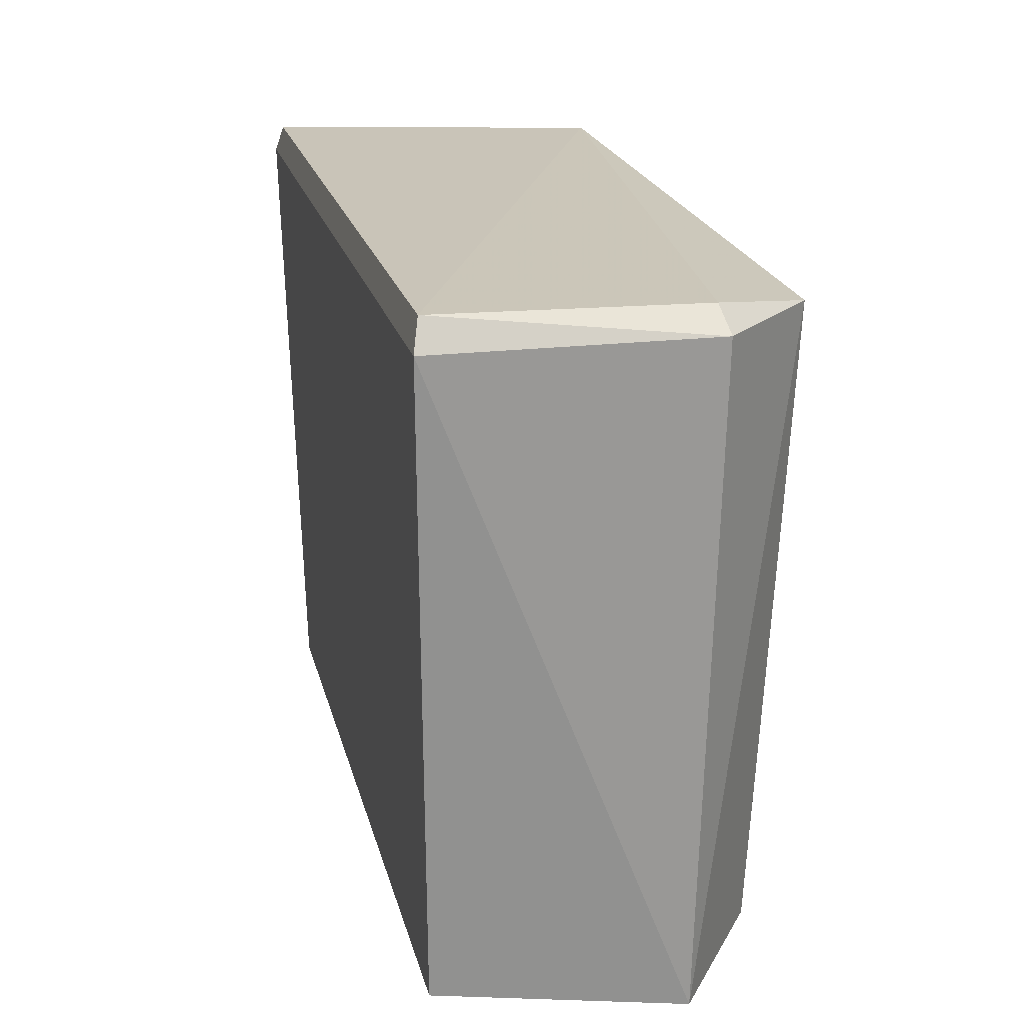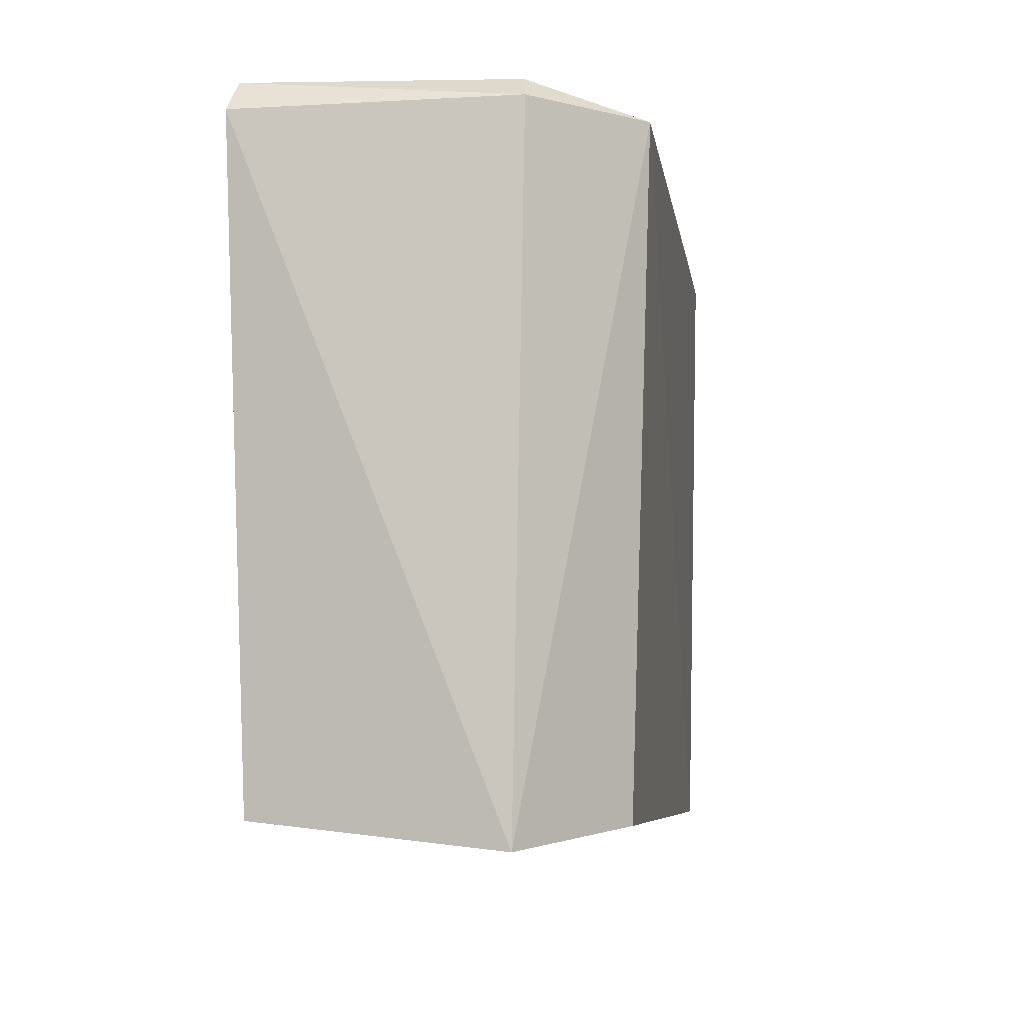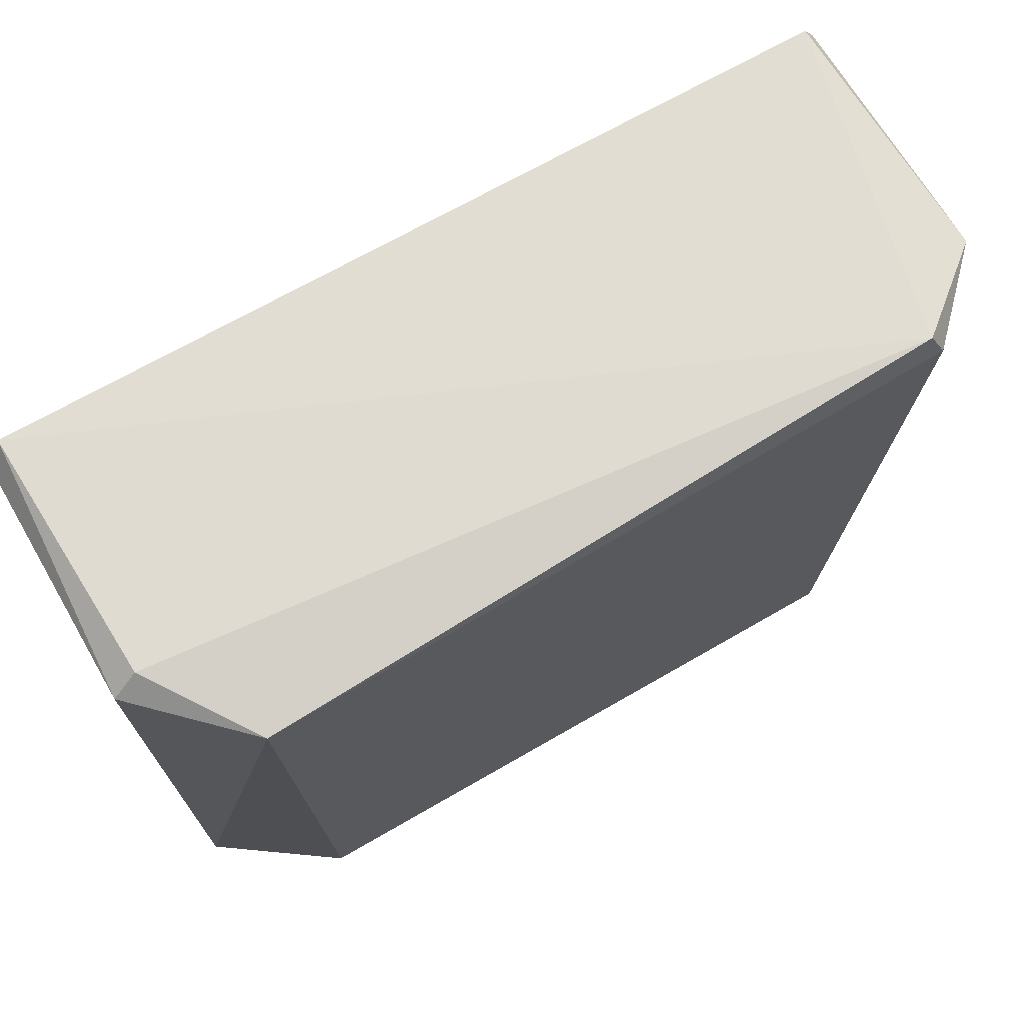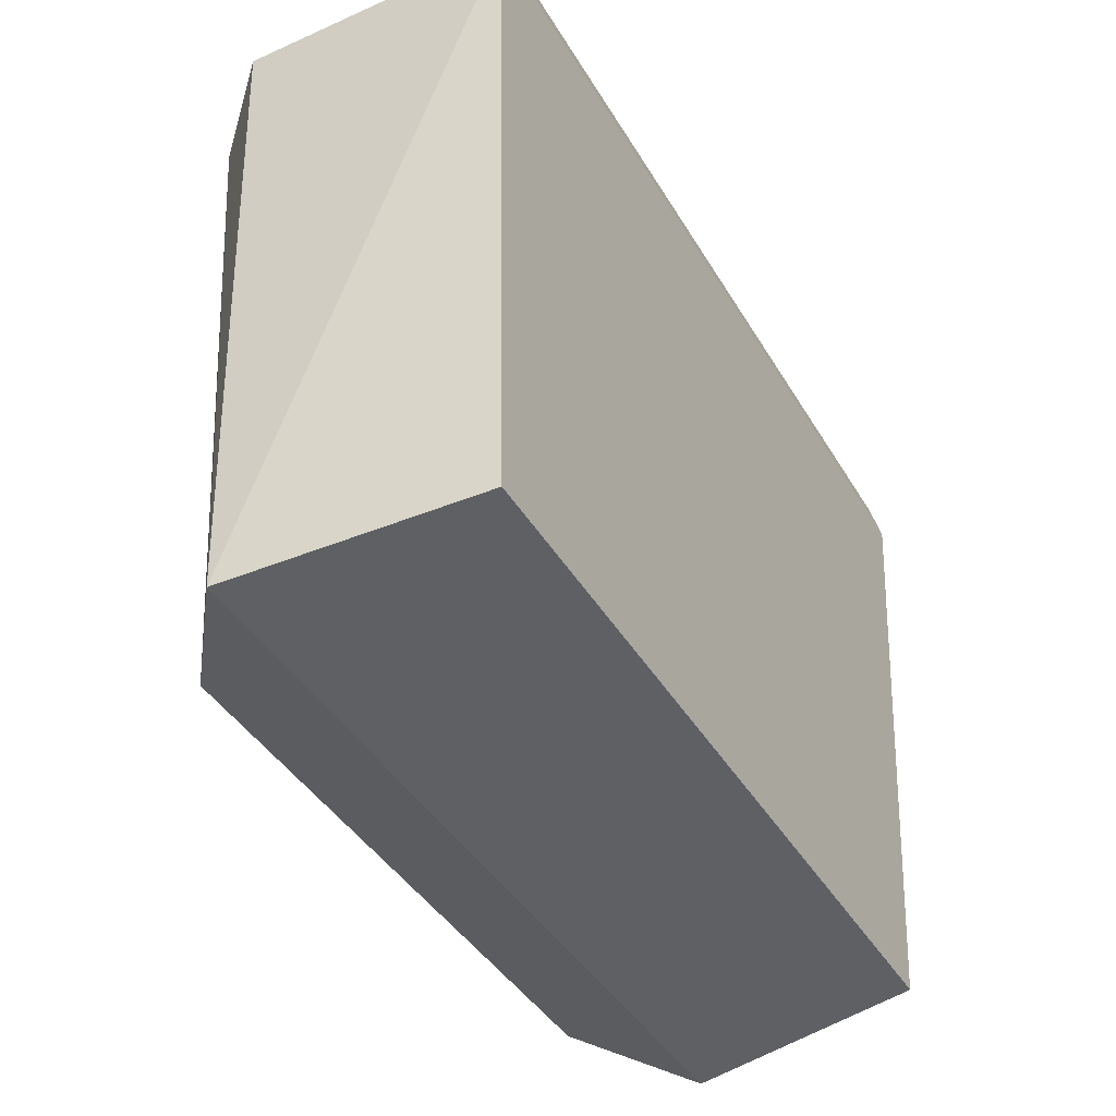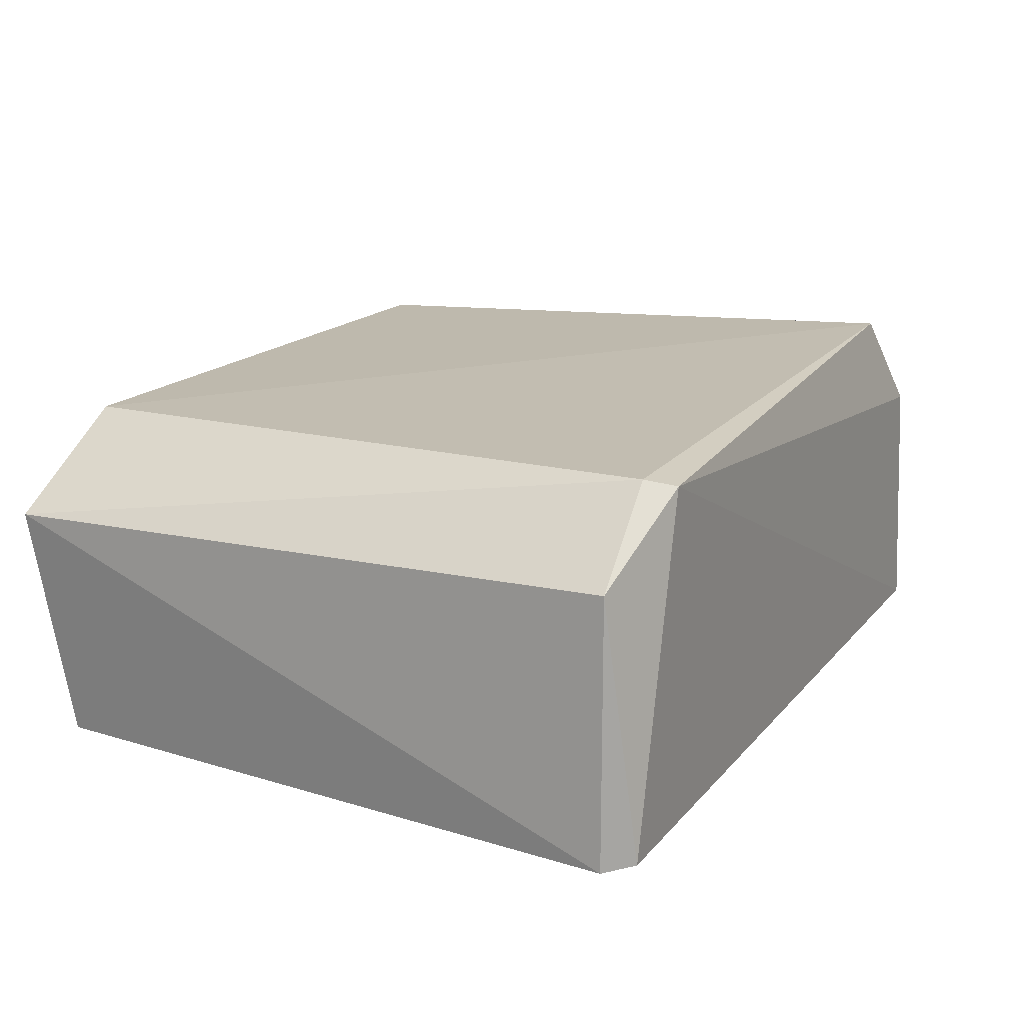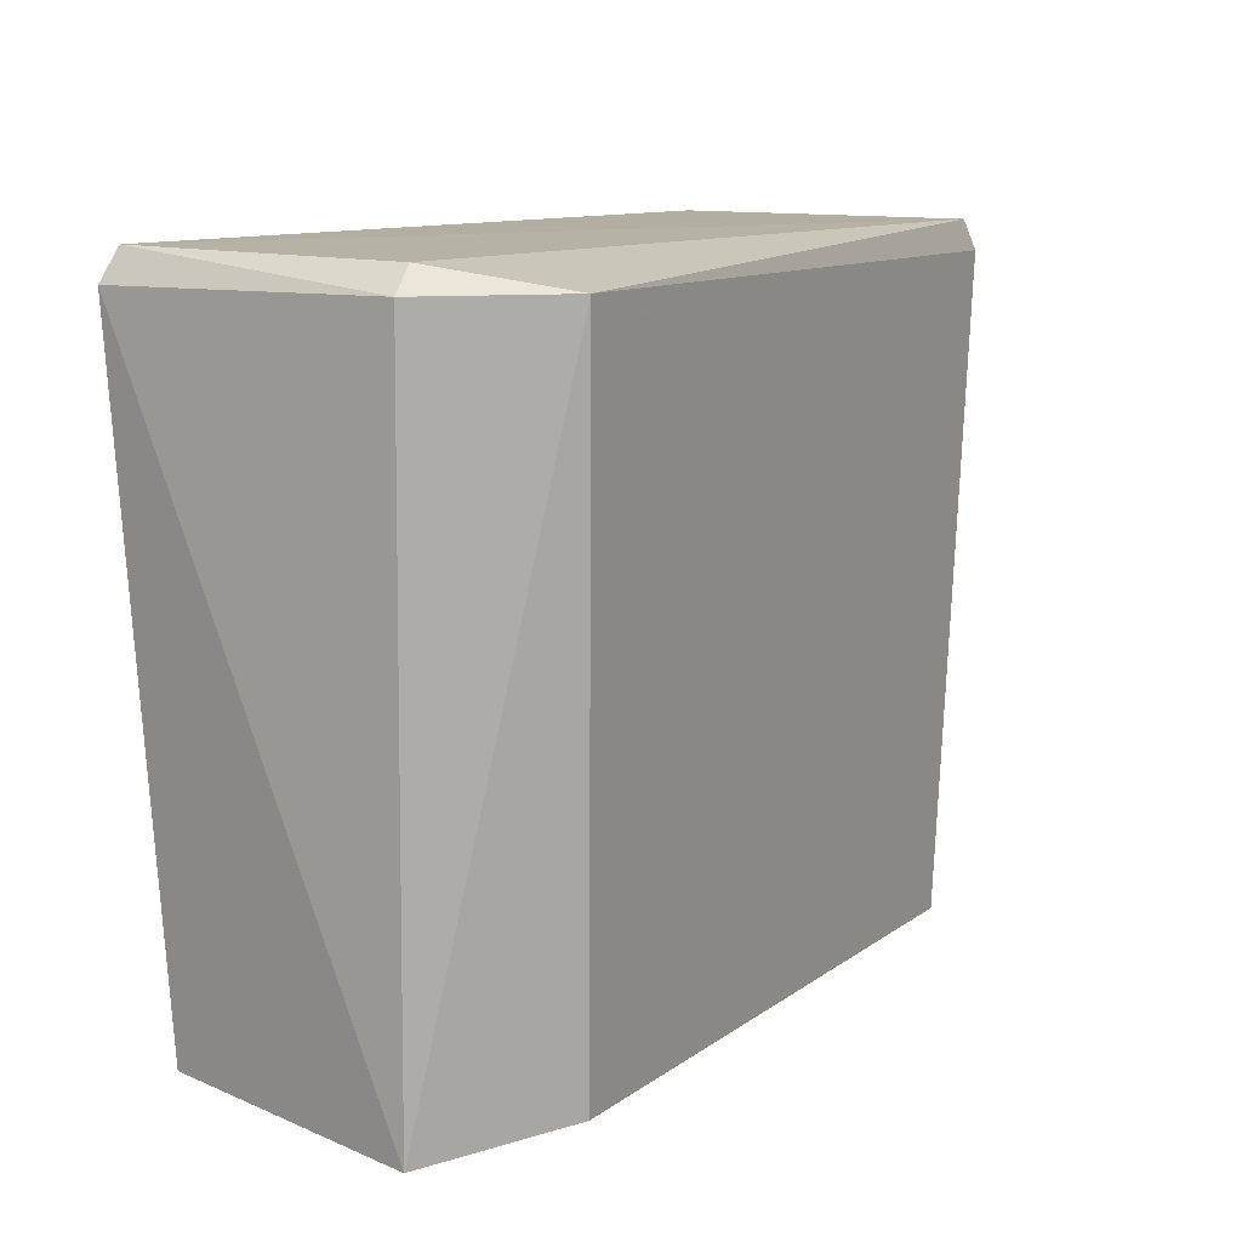
<metadata>
{"format":"obj","ext":"obj","renderer":"f3d","projection":"perspective","resolution":1024,"background":"white","views":[{"elev":20.2,"azim":-102.8,"up":"+Y"},{"elev":-6.7,"azim":-80.8,"up":"+Y"},{"elev":68.2,"azim":-30.2,"up":"+Y"},{"elev":-41.3,"azim":118.2,"up":"+Y"},{"elev":16.6,"azim":116.0,"up":"+Z"},{"elev":10.8,"azim":-59.5,"up":"+Y"}]}
</metadata>
<code>
g Generated convex submesh 1
v 0.7036 1.231 0.6114
v -0.8158 1.274 0.4395
v -0.8661 1.231 0.449
v 0.7796 0.03327 -0.04033
v -0.6131 0.02316 0.5935
v -0.8661 1.231 -0.06515
v 0.8327 1.287 -0.05162
v -0.7796 0.03327 -0.04033
v 0.8388 -0.01351 0.422
v -0.6765 1.231 0.6385
v 0.6131 0.02316 0.5935
v -0.8388 -0.01351 0.422
v 0.8661 1.231 0.449
v 0.6767 1.287 0.599
v 0.8661 1.231 -0.06515
v -0.8327 1.287 -0.05162
g Generated convex submesh 1_0
f 16 14 7
f 8 6 4
f 9 8 4
f 10 2 3
f 11 10 5
f 11 9 1
f 11 5 9
f 11 1 10
f 12 3 6
f 12 6 8
f 12 9 5
f 12 8 9
f 12 10 3
f 12 5 10
f 13 1 9
f 14 2 10
f 14 10 1
f 14 1 13
f 14 13 7
f 15 4 6
f 15 6 7
f 15 9 4
f 15 7 13
f 15 13 9
f 16 3 2
f 16 6 3
f 16 7 6
f 16 2 14

</code>
